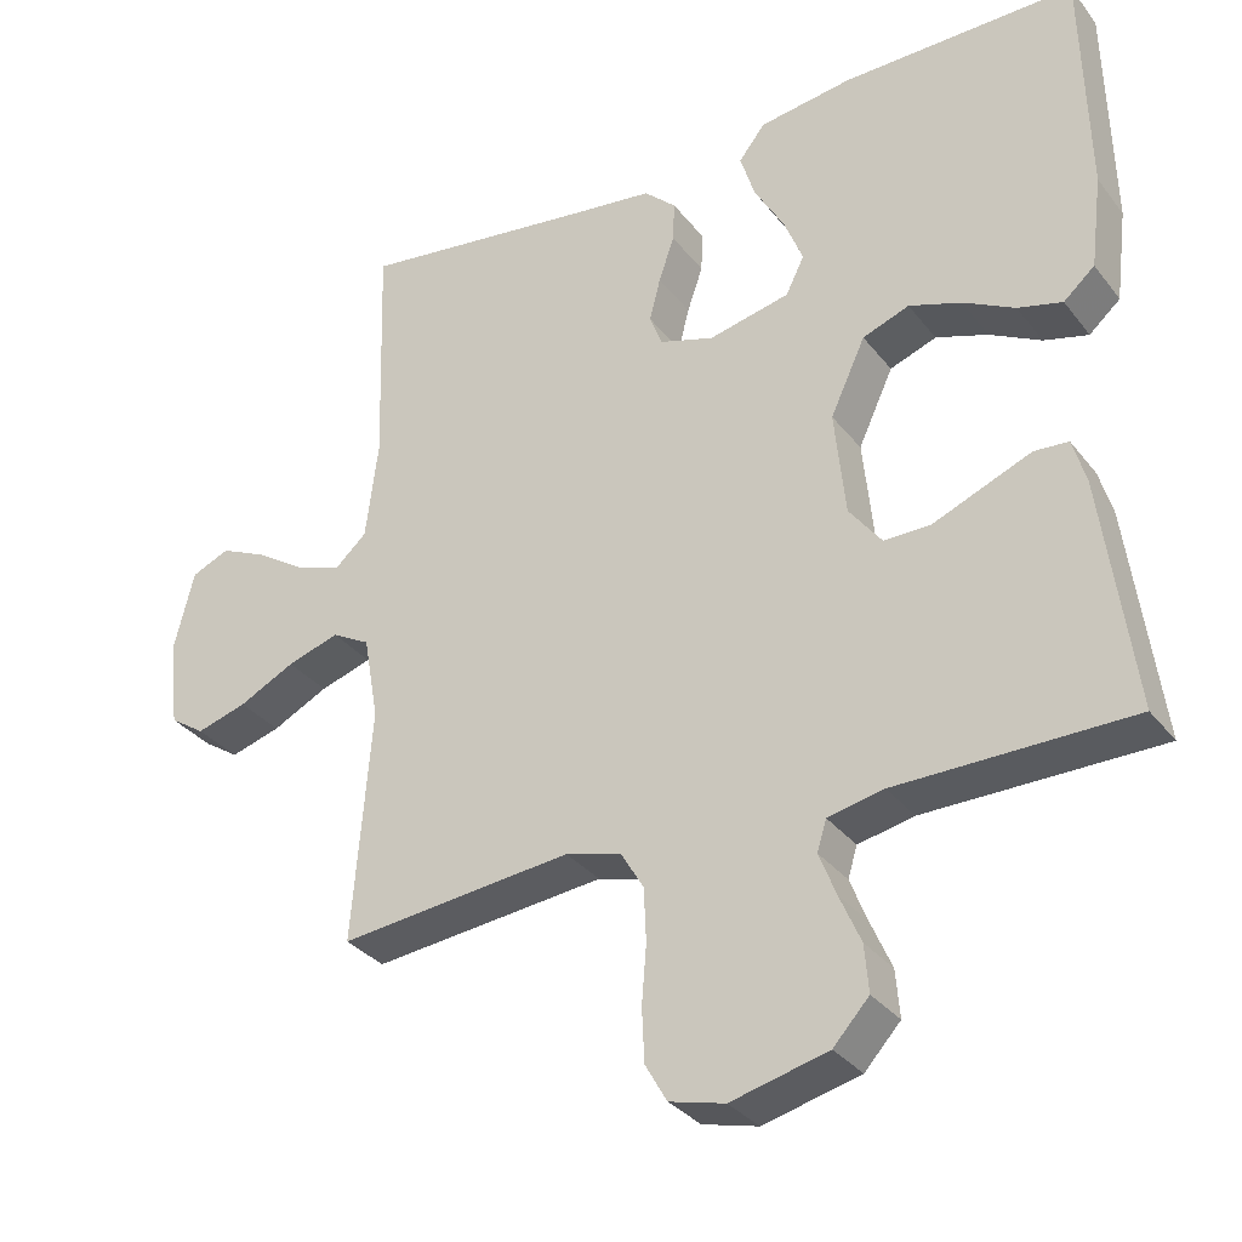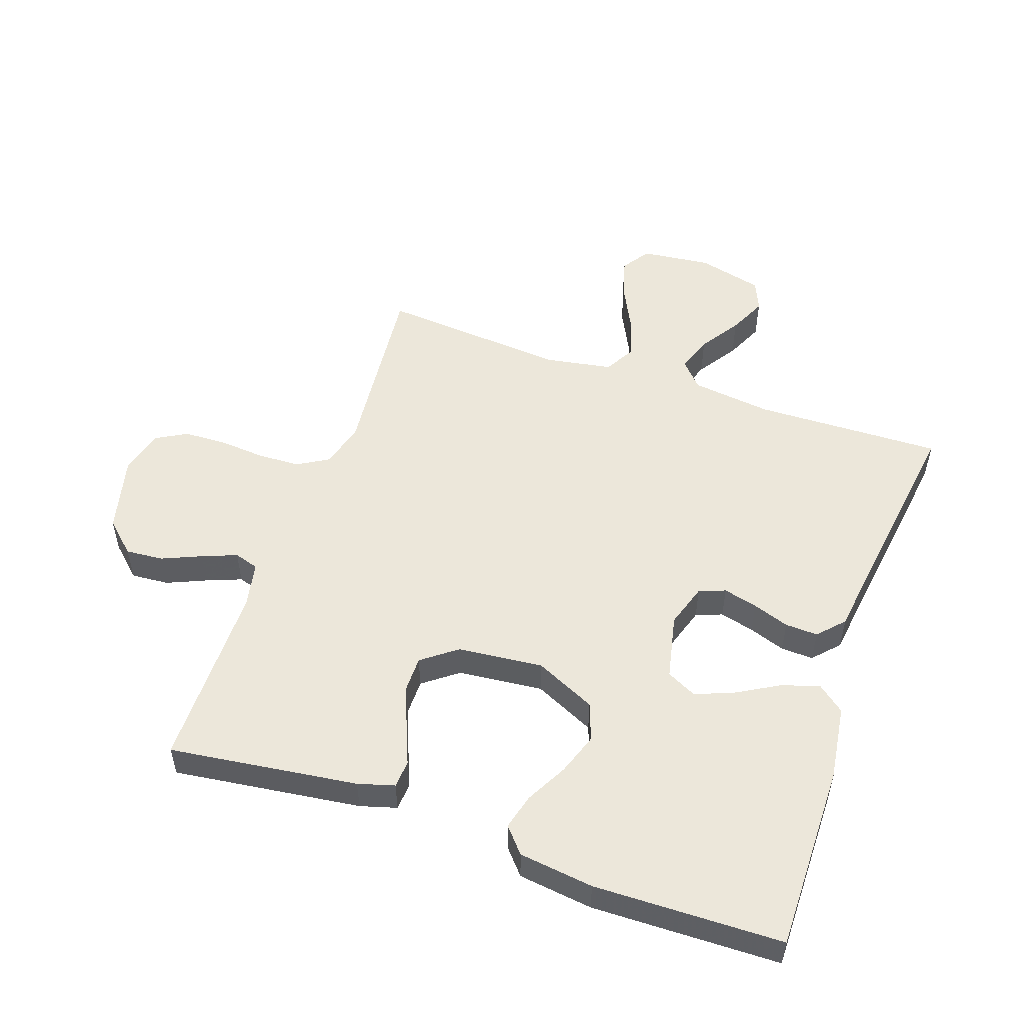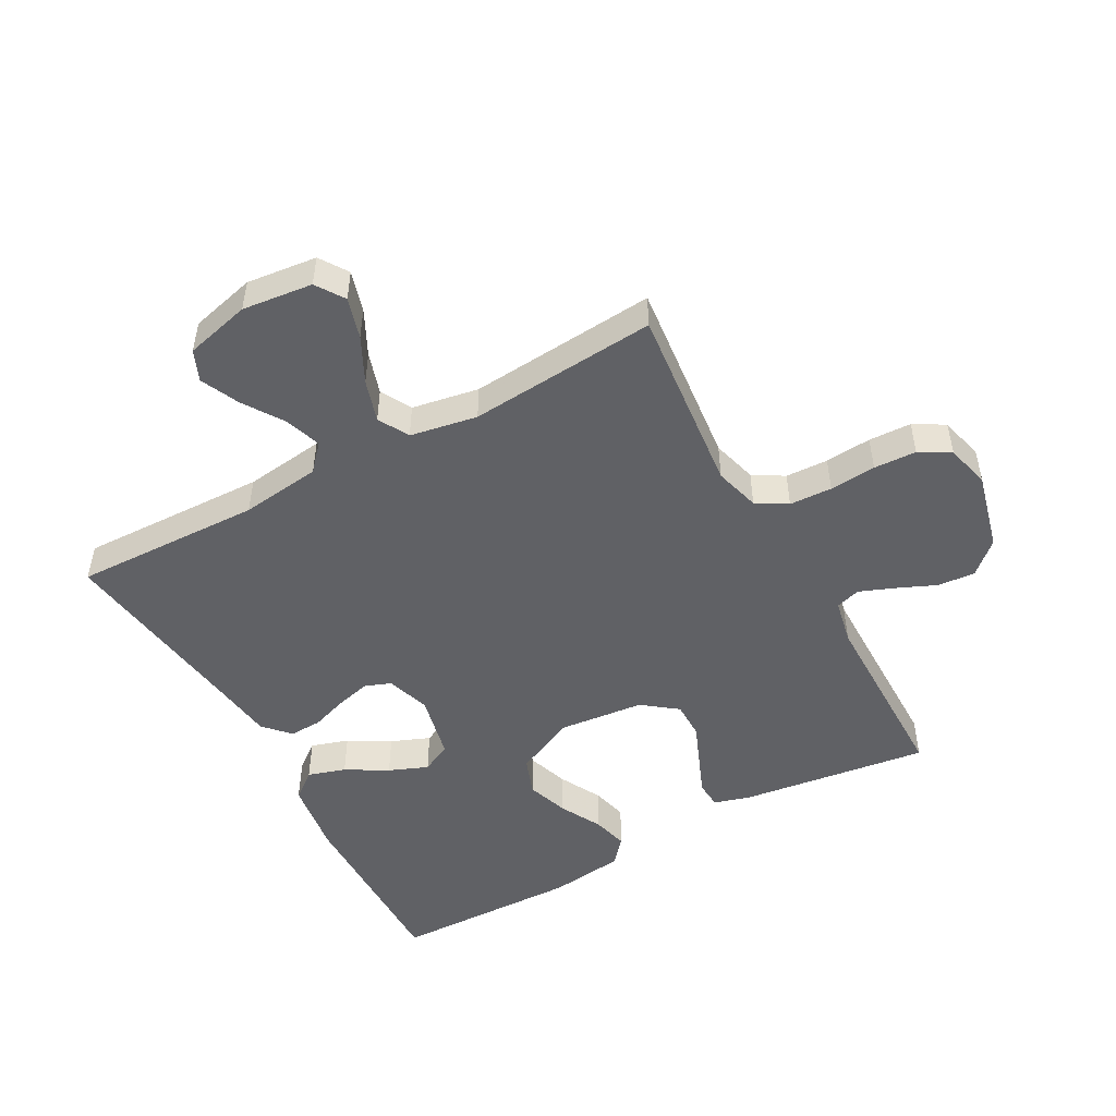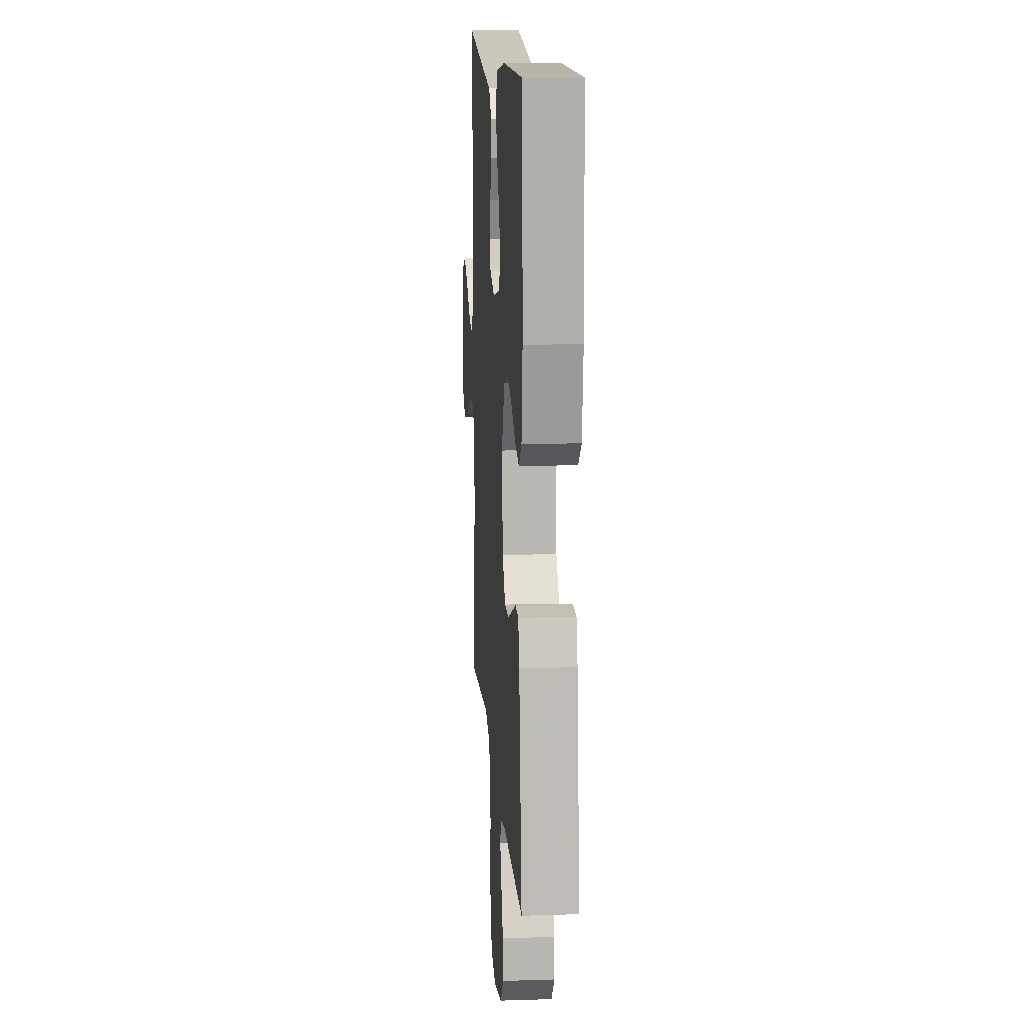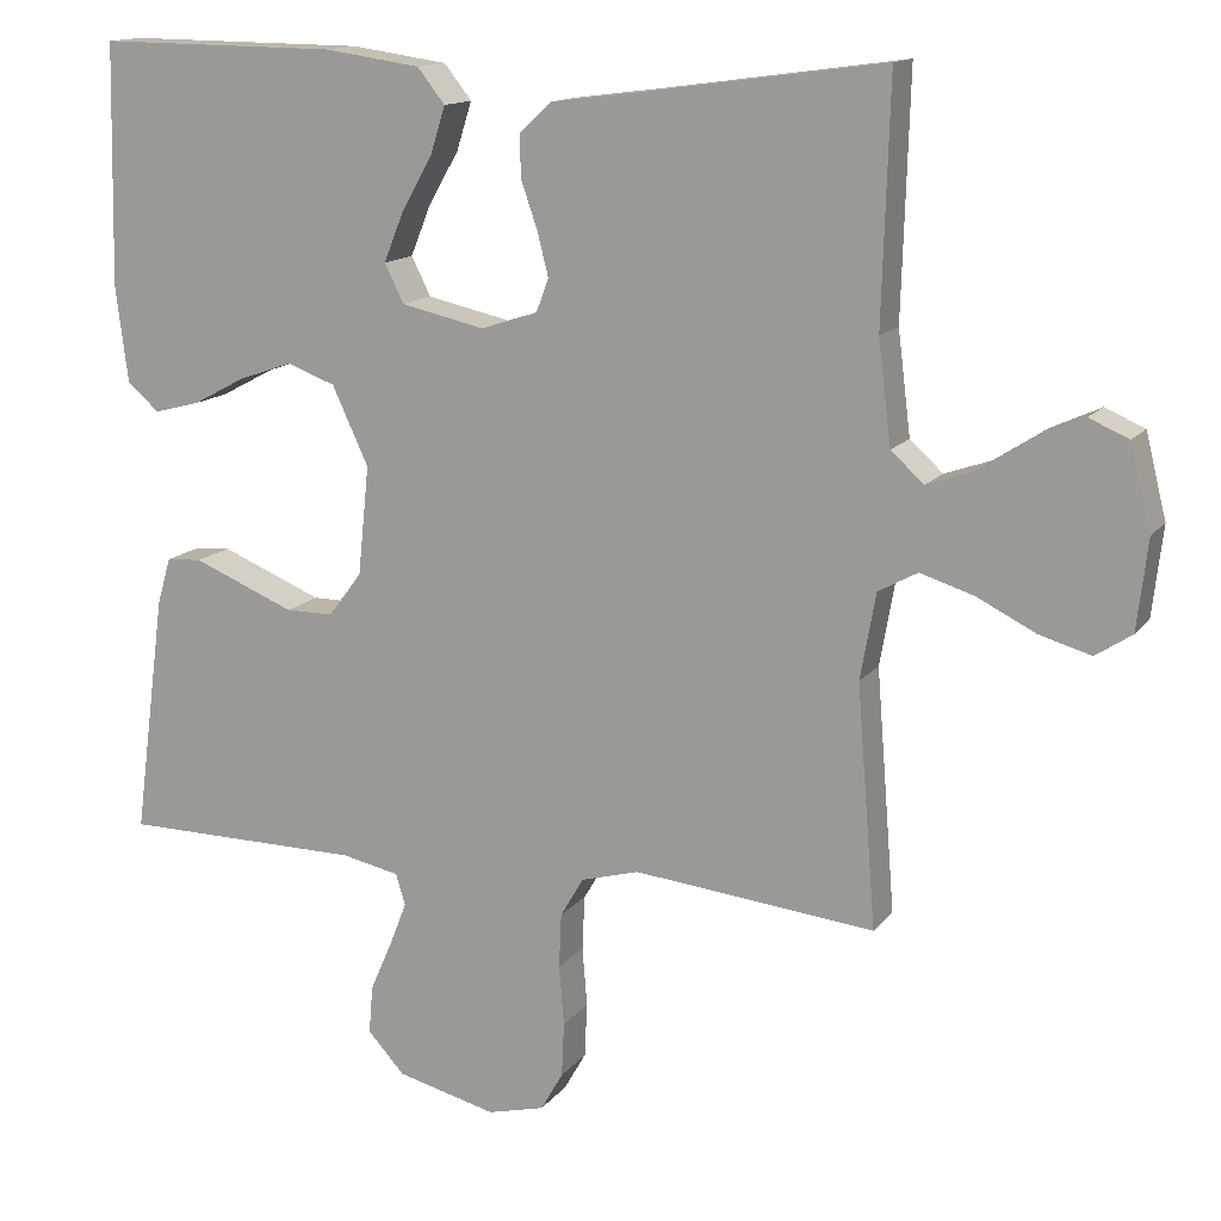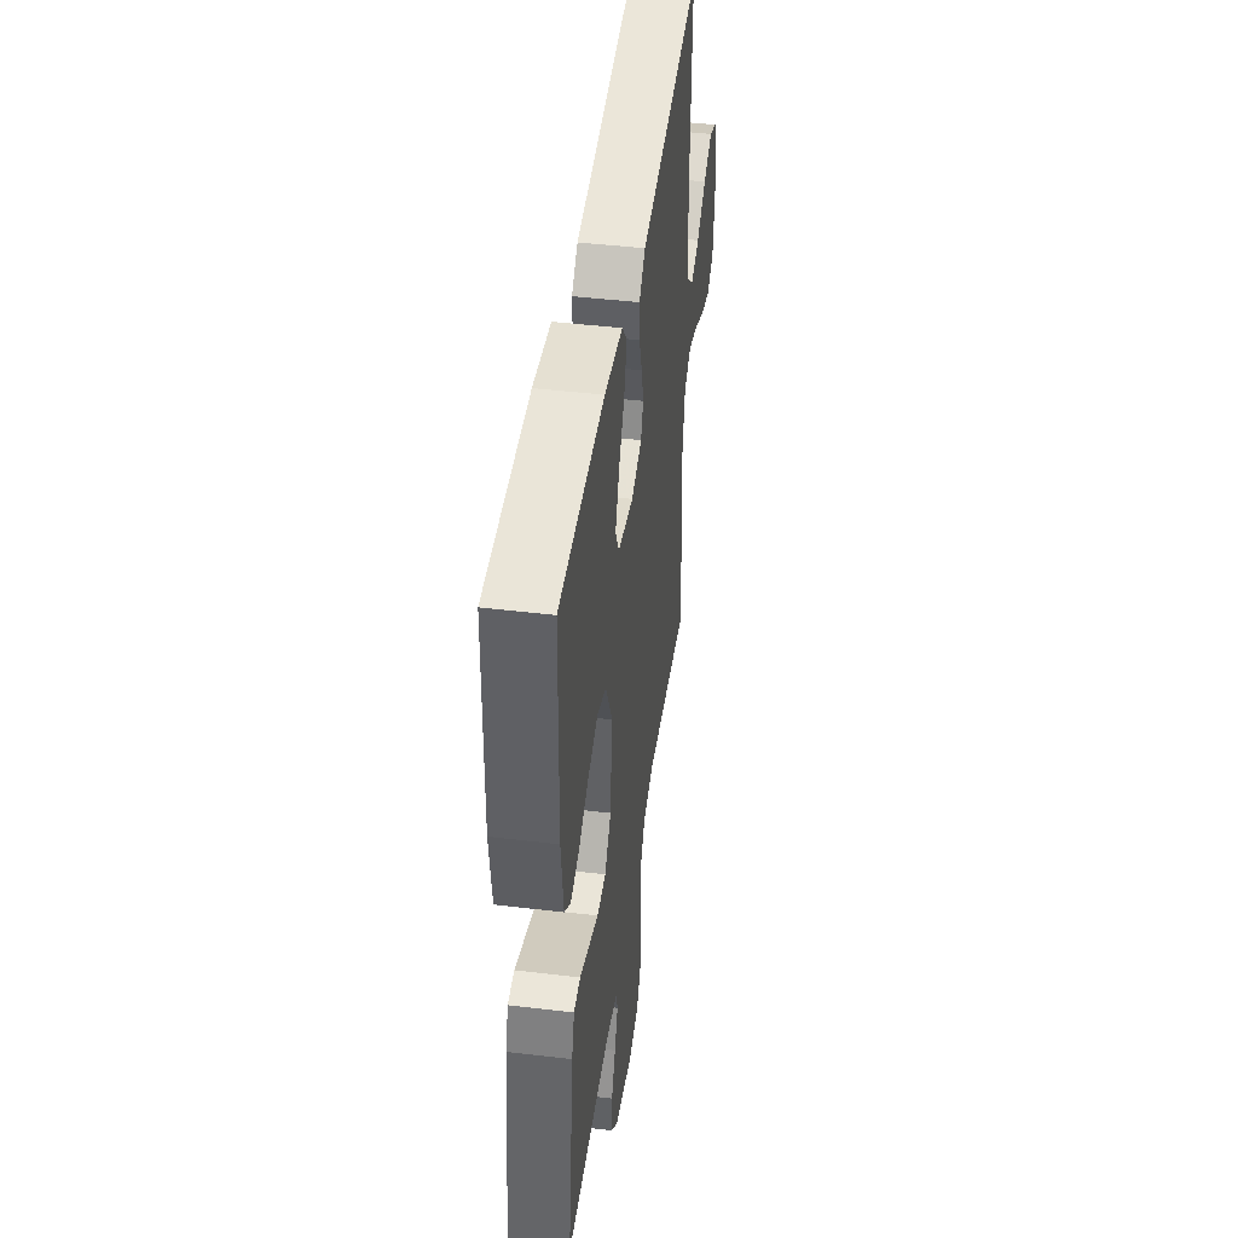
<metadata>
{"format":"obj","ext":"obj","renderer":"f3d","projection":"perspective","resolution":1024,"background":"white","views":[{"elev":-32.4,"azim":-148.5,"up":"+Z"},{"elev":52.4,"azim":-70.7,"up":"+Y"},{"elev":-49.6,"azim":118.8,"up":"+Y"},{"elev":13.8,"azim":-94.1,"up":"+Z"},{"elev":14.0,"azim":23.6,"up":"+Z"},{"elev":45.2,"azim":-82.1,"up":"+Z"}]}
</metadata>
<code>
v 0.5 0.07 0.5
v 0.491 0.07 0.2
v 0.507 0.07 0.072
v 0.548 0.07 0.035
v 0.606 0.07 0.055
v 0.67 0.07 0.097
v 0.731 0.07 0.125
v 0.78 0.07 0.104
v 0.806 0.07 0
v 0.793 0.07 -0.112
v 0.748 0.07 -0.142
v 0.683 0.07 -0.123
v 0.611 0.07 -0.087
v 0.544 0.07 -0.066
v 0.495 0.07 -0.093
v 0.476 0.07 -0.2
v 0.5 0.07 -0.5
v 0.2 0.07 -0.469
v 0.128 0.07 -0.489
v 0.099 0.07 -0.538
v 0.096 0.07 -0.606
v 0.102 0.07 -0.68
v 0.099 0.07 -0.748
v 0.071 0.07 -0.797
v 0 0.07 -0.815
v -0.124 0.07 -0.784
v -0.17 0.07 -0.734
v -0.165 0.07 -0.674
v -0.138 0.07 -0.612
v -0.116 0.07 -0.556
v -0.128 0.07 -0.517
v -0.2 0.07 -0.502
v -0.5 0.07 -0.5
v -0.46 0.07 -0.2
v -0.443 0.07 -0.142
v -0.399 0.07 -0.139
v -0.338 0.07 -0.164
v -0.272 0.07 -0.191
v -0.213 0.07 -0.191
v -0.171 0.07 -0.136
v -0.157 0.07 0
v -0.202 0.07 0.097
v -0.262 0.07 0.119
v -0.329 0.07 0.096
v -0.395 0.07 0.061
v -0.452 0.07 0.046
v -0.492 0.07 0.081
v -0.507 0.07 0.2
v -0.5 0.07 0.5
v -0.2 0.07 0.497
v -0.08 0.07 0.48
v -0.046 0.07 0.437
v -0.065 0.07 0.377
v -0.103 0.07 0.311
v -0.128 0.07 0.249
v -0.104 0.07 0.201
v 0 0.07 0.178
v 0.07 0.07 0.2
v 0.086 0.07 0.242
v 0.072 0.07 0.297
v 0.052 0.07 0.355
v 0.05 0.07 0.407
v 0.091 0.07 0.445
v 0.2 0.07 0.459
v 0.5 0 0.5
v 0.491 0 0.2
v 0.507 0 0.072
v 0.548 0 0.035
v 0.606 0 0.055
v 0.67 0 0.097
v 0.731 0 0.125
v 0.78 0 0.104
v 0.806 0 0
v 0.793 0 -0.112
v 0.748 0 -0.142
v 0.683 0 -0.123
v 0.611 0 -0.087
v 0.544 0 -0.066
v 0.495 0 -0.093
v 0.476 0 -0.2
v 0.5 0 -0.5
v 0.2 0 -0.469
v 0.128 0 -0.489
v 0.099 0 -0.538
v 0.096 0 -0.606
v 0.102 0 -0.68
v 0.099 0 -0.748
v 0.071 0 -0.797
v 0 0 -0.815
v -0.124 0 -0.784
v -0.17 0 -0.734
v -0.165 0 -0.674
v -0.138 0 -0.612
v -0.116 0 -0.556
v -0.128 0 -0.517
v -0.2 0 -0.502
v -0.5 0 -0.5
v -0.46 0 -0.2
v -0.443 0 -0.142
v -0.399 0 -0.139
v -0.338 0 -0.164
v -0.272 0 -0.191
v -0.213 0 -0.191
v -0.171 0 -0.136
v -0.157 0 0
v -0.202 0 0.097
v -0.262 0 0.119
v -0.329 0 0.096
v -0.395 0 0.061
v -0.452 0 0.046
v -0.492 0 0.081
v -0.507 0 0.2
v -0.5 0 0.5
v -0.2 0 0.497
v -0.08 0 0.48
v -0.046 0 0.437
v -0.065 0 0.377
v -0.103 0 0.311
v -0.128 0 0.249
v -0.104 0 0.201
v 0 0 0.178
v 0.07 0 0.2
v 0.086 0 0.242
v 0.072 0 0.297
v 0.052 0 0.355
v 0.05 0 0.407
v 0.091 0 0.445
v 0.2 0 0.459
f 61 62 63 64
f 60 61 64 1
f 59 60 1 2
f 58 59 2 3
f 57 58 3 4
f 56 57 4
f 51 52 53 54
f 51 54 55
f 50 51 55
f 49 50 55
f 48 49 55 56
f 44 45 46 47
f 43 44 47 48
f 34 35 36 37
f 32 33 34 37
f 31 32 37 38
f 26 27 28 29
f 26 29 30
f 25 26 30
f 24 25 30 31
f 21 22 23 24
f 20 21 24 31
f 16 17 18
f 15 16 18 19
f 10 11 12 13
f 10 13 14
f 9 10 14
f 8 9 14
f 5 6 7 8
f 4 5 8 14
f 43 48 56 4
f 20 31 38 39
f 19 20 39 40
f 15 19 40 41
f 42 43 4 14
f 14 15 41 42
f 128 127 126 125
f 65 128 125 124
f 66 65 124 123
f 67 66 123 122
f 68 67 122 121
f 68 121 120
f 118 117 116 115
f 119 118 115
f 119 115 114
f 119 114 113
f 120 119 113 112
f 111 110 109 108
f 112 111 108 107
f 101 100 99 98
f 101 98 97 96
f 102 101 96 95
f 93 92 91 90
f 94 93 90
f 94 90 89
f 95 94 89 88
f 88 87 86 85
f 95 88 85 84
f 82 81 80
f 83 82 80 79
f 77 76 75 74
f 78 77 74
f 78 74 73
f 78 73 72
f 72 71 70 69
f 78 72 69 68
f 68 120 112 107
f 103 102 95 84
f 104 103 84 83
f 105 104 83 79
f 78 68 107 106
f 106 105 79 78
f 1 65 66 2
f 2 66 67 3
f 3 67 68 4
f 4 68 69 5
f 5 69 70 6
f 6 70 71 7
f 7 71 72 8
f 8 72 73 9
f 9 73 74 10
f 10 74 75 11
f 11 75 76 12
f 12 76 77 13
f 13 77 78 14
f 14 78 79 15
f 15 79 80 16
f 16 80 81 17
f 17 81 82 18
f 18 82 83 19
f 19 83 84 20
f 20 84 85 21
f 21 85 86 22
f 22 86 87 23
f 23 87 88 24
f 24 88 89 25
f 25 89 90 26
f 26 90 91 27
f 27 91 92 28
f 28 92 93 29
f 29 93 94 30
f 30 94 95 31
f 31 95 96 32
f 32 96 97 33
f 33 97 98 34
f 34 98 99 35
f 35 99 100 36
f 36 100 101 37
f 37 101 102 38
f 38 102 103 39
f 39 103 104 40
f 40 104 105 41
f 41 105 106 42
f 42 106 107 43
f 43 107 108 44
f 44 108 109 45
f 45 109 110 46
f 46 110 111 47
f 47 111 112 48
f 48 112 113 49
f 49 113 114 50
f 50 114 115 51
f 51 115 116 52
f 52 116 117 53
f 53 117 118 54
f 54 118 119 55
f 55 119 120 56
f 56 120 121 57
f 57 121 122 58
f 58 122 123 59
f 59 123 124 60
f 60 124 125 61
f 61 125 126 62
f 62 126 127 63
f 63 127 128 64
f 64 128 65 1

</code>
